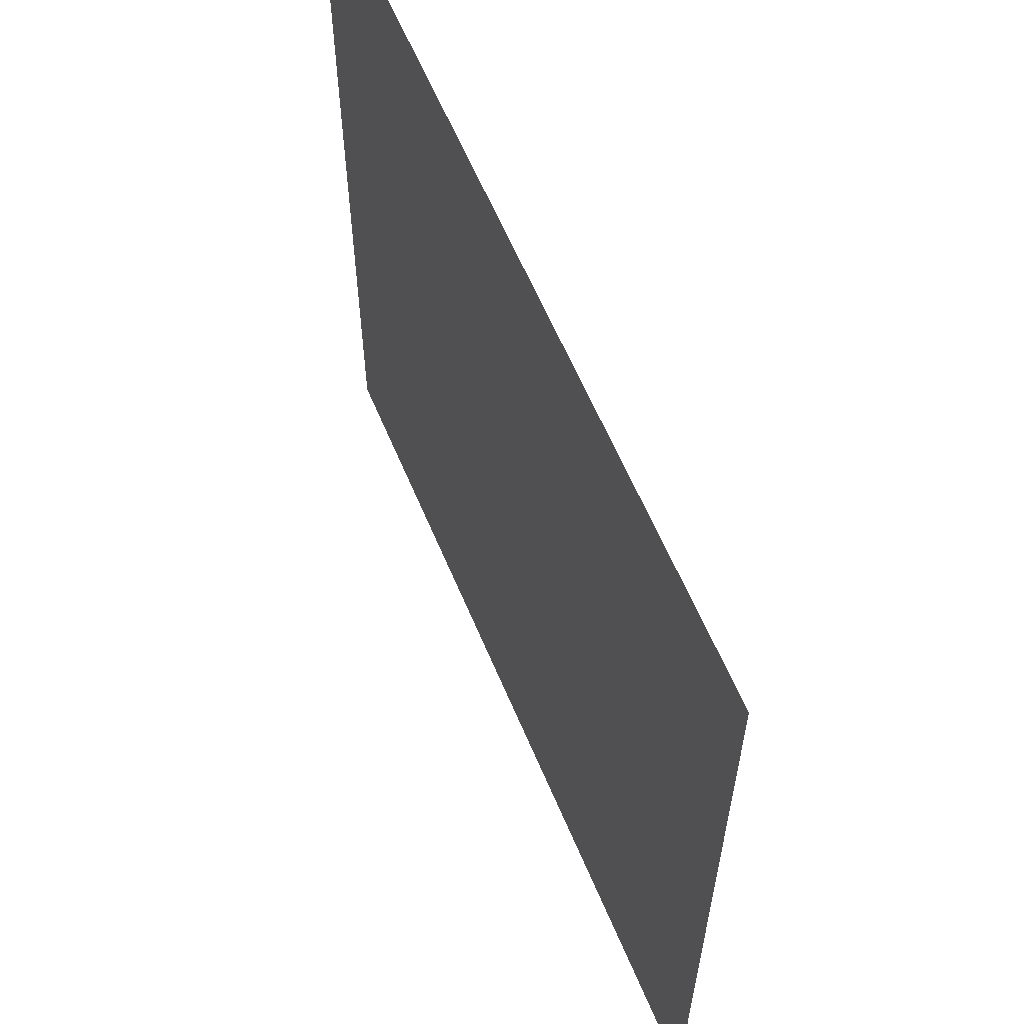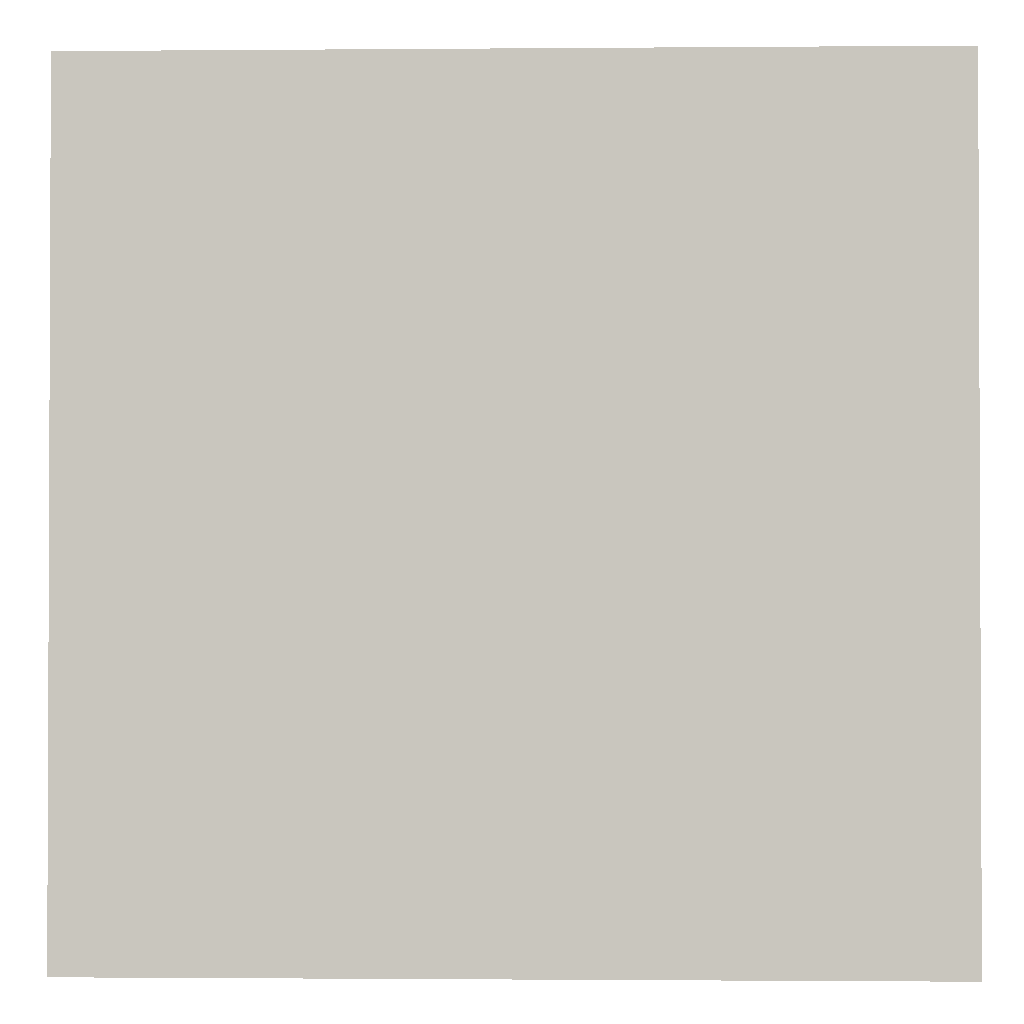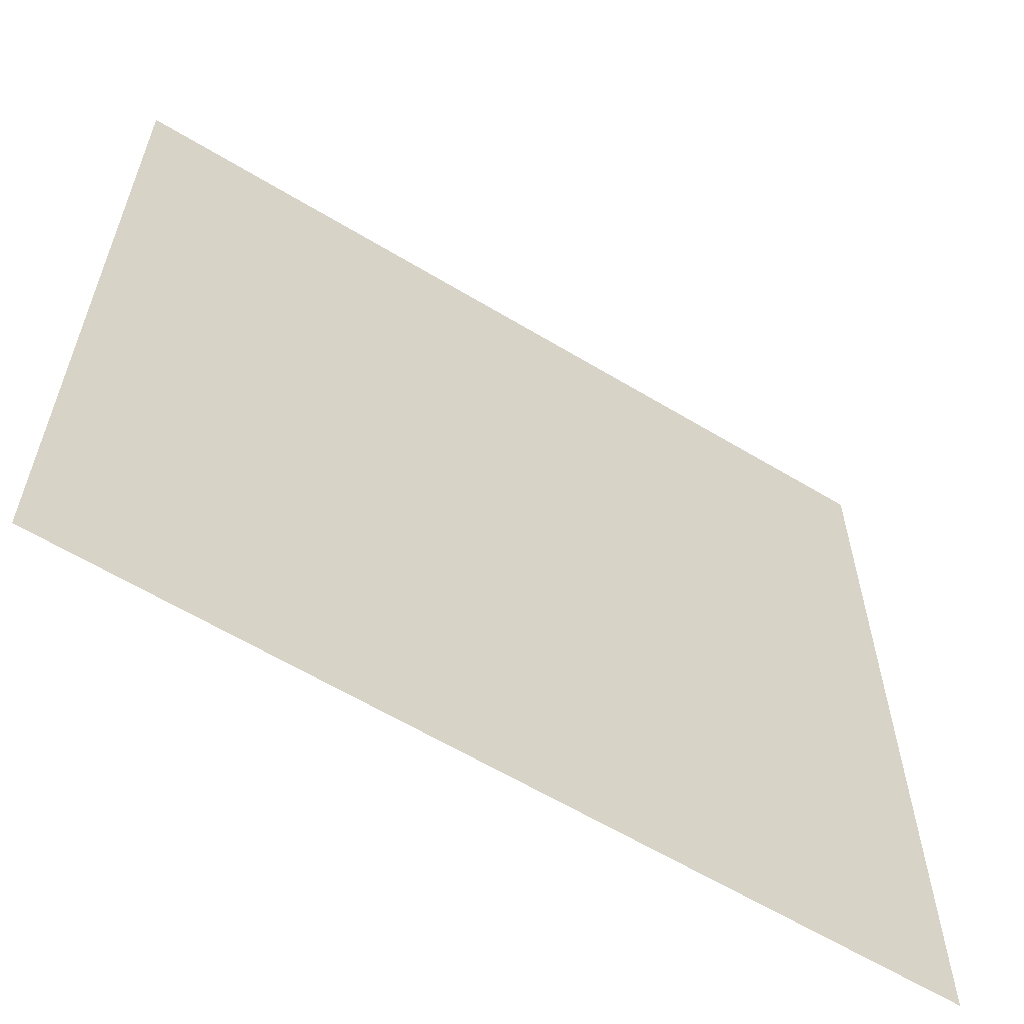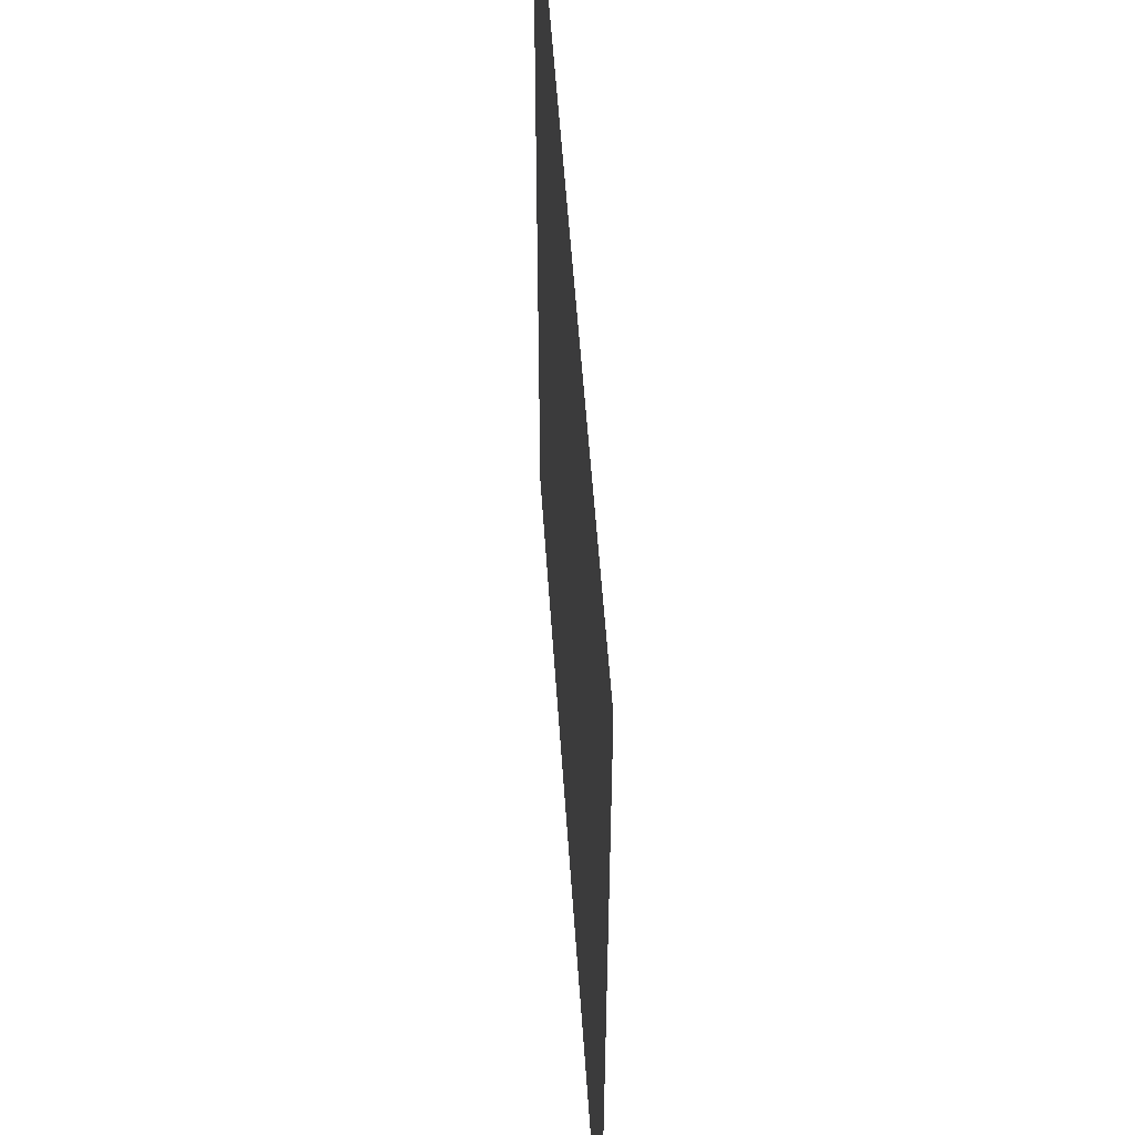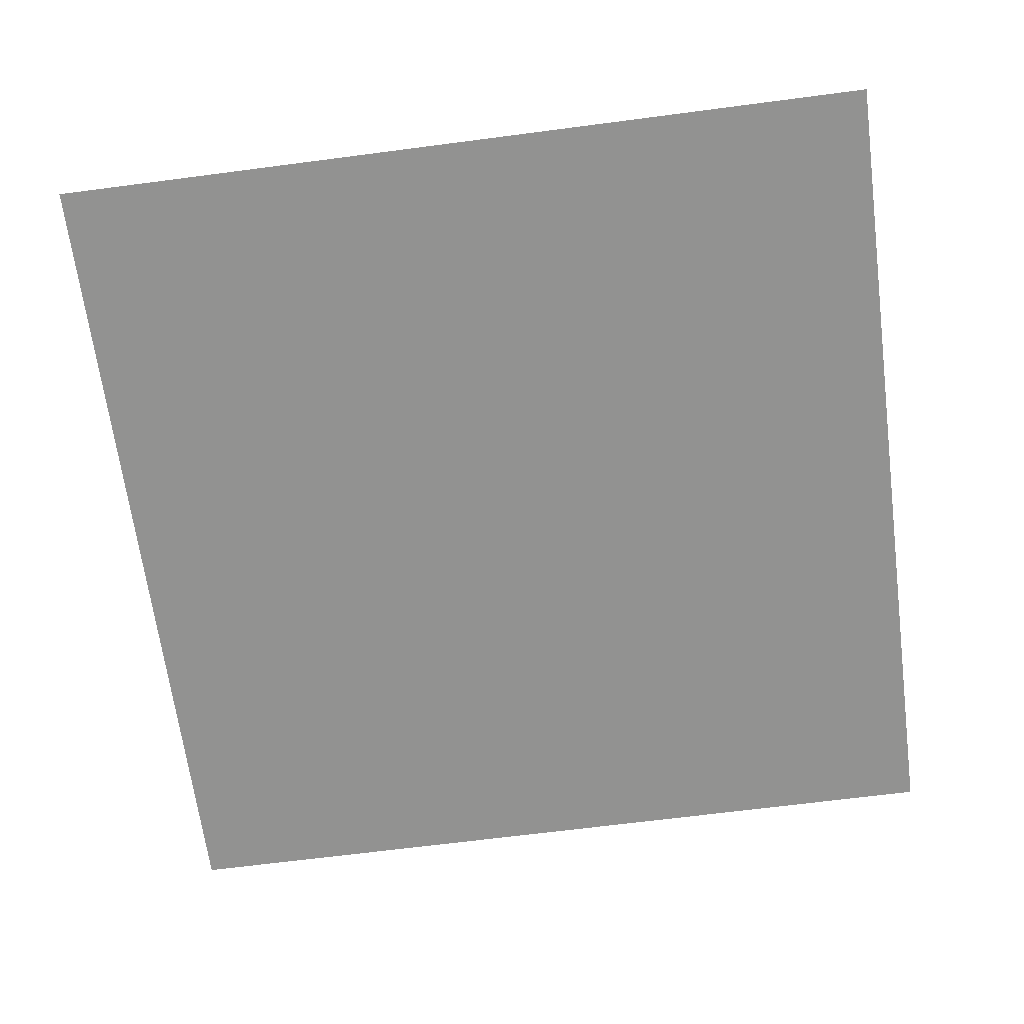
<metadata>
{"format":"obj","ext":"obj","renderer":"f3d","projection":"perspective","resolution":1024,"background":"white","views":[{"elev":61.2,"azim":-112.7,"up":"+Z"},{"elev":-1.3,"azim":1.7,"up":"+Z"},{"elev":-61.4,"azim":-31.6,"up":"+Z"},{"elev":53.7,"azim":86.2,"up":"+Z"},{"elev":-66.2,"azim":97.5,"up":"+Y"}]}
</metadata>
<code>
v 5 0 5
v 5 0 2.543e-06
v 6.358e-07 0 2.543e-06
v 6.358e-07 0 5
g SD_Env_Ceiling_Stone_104_2454_48
f 1 3 2
f 1 4 3

</code>
